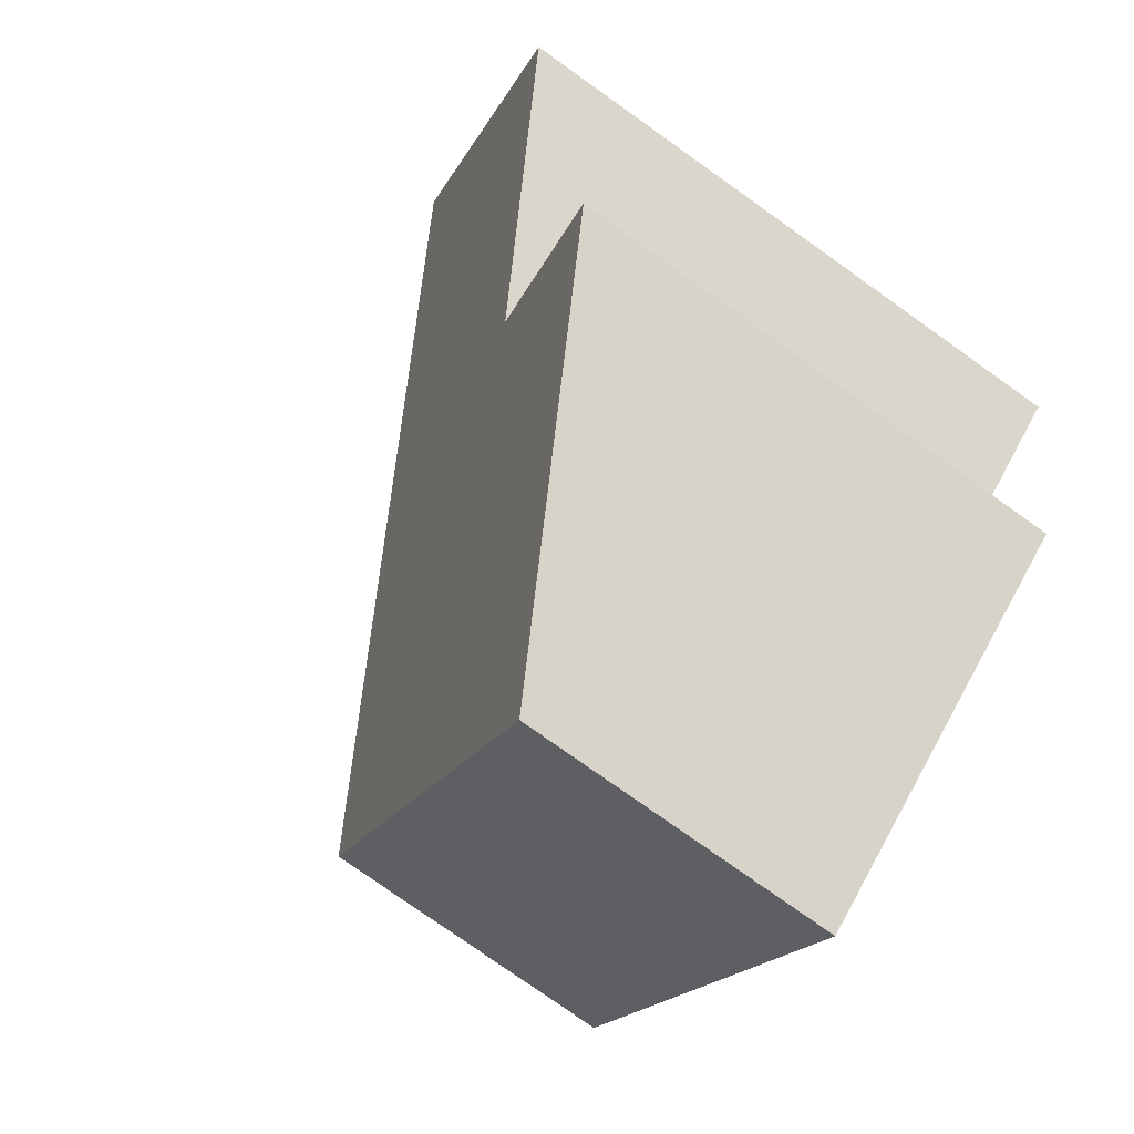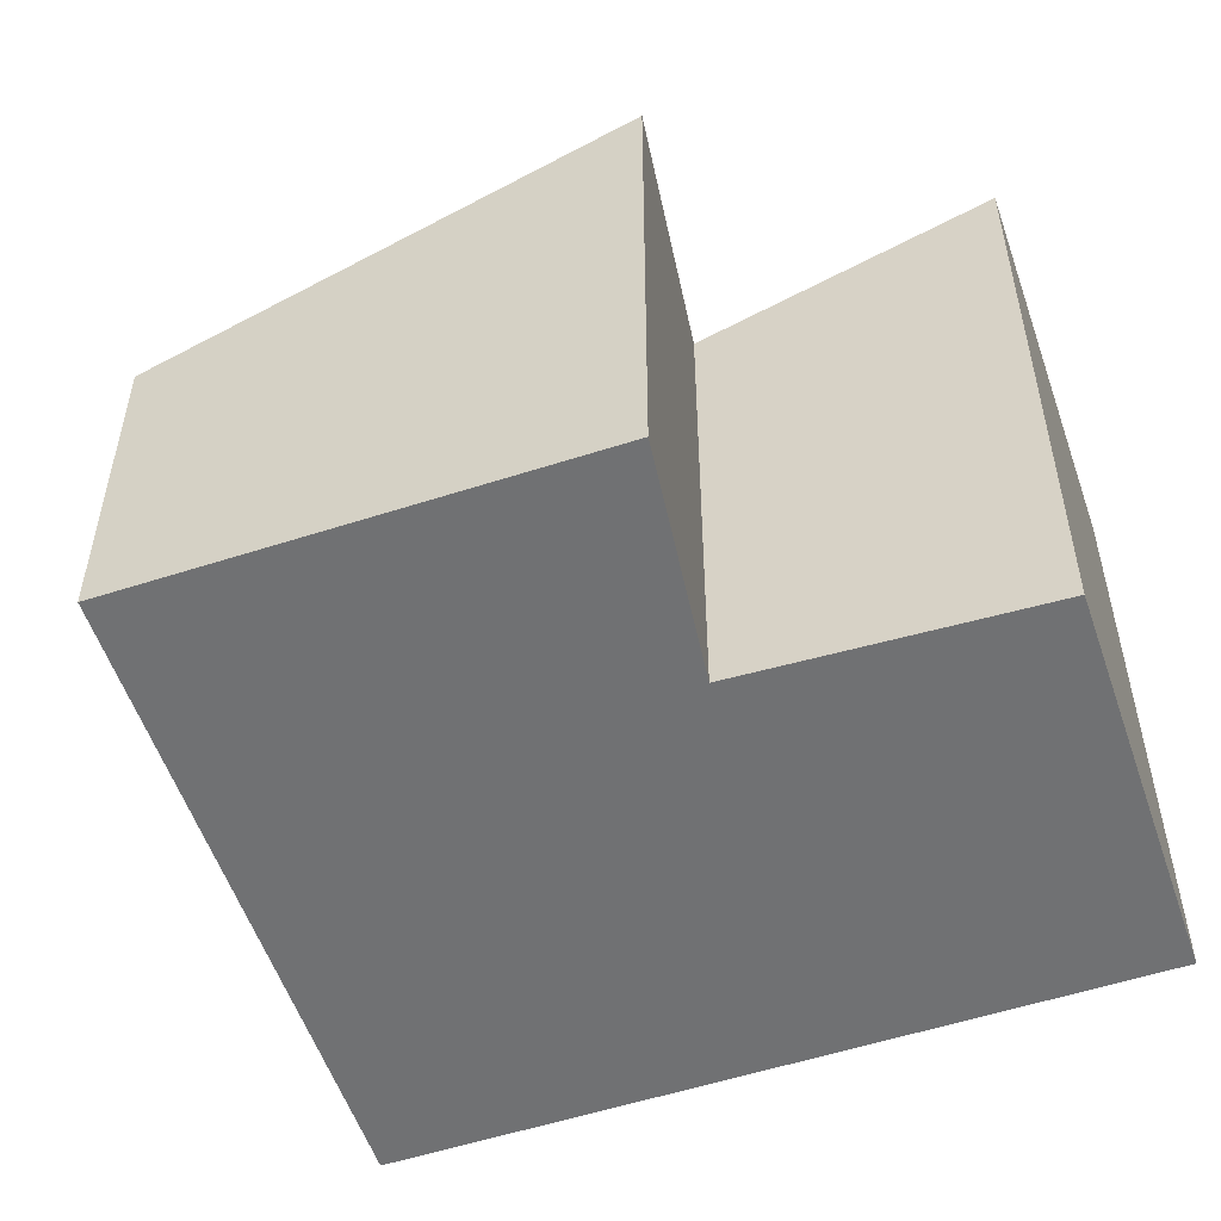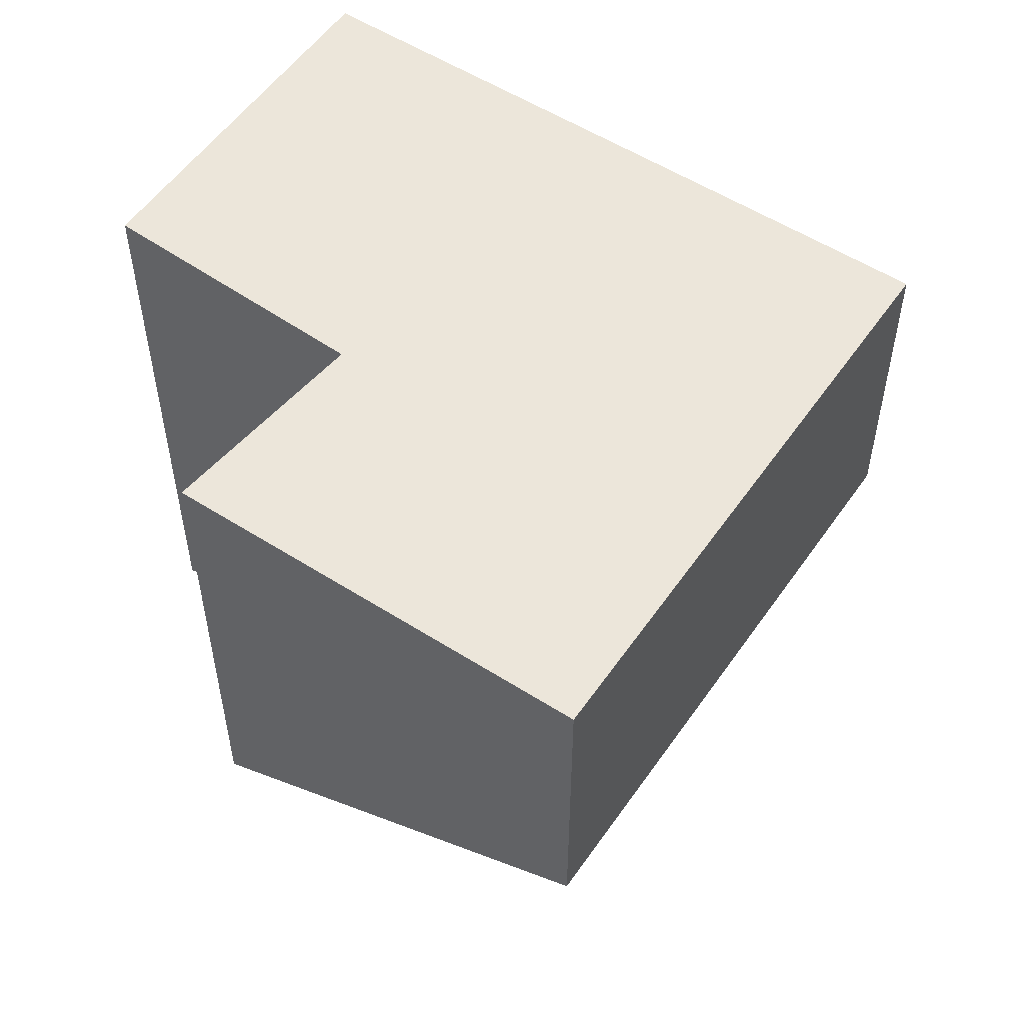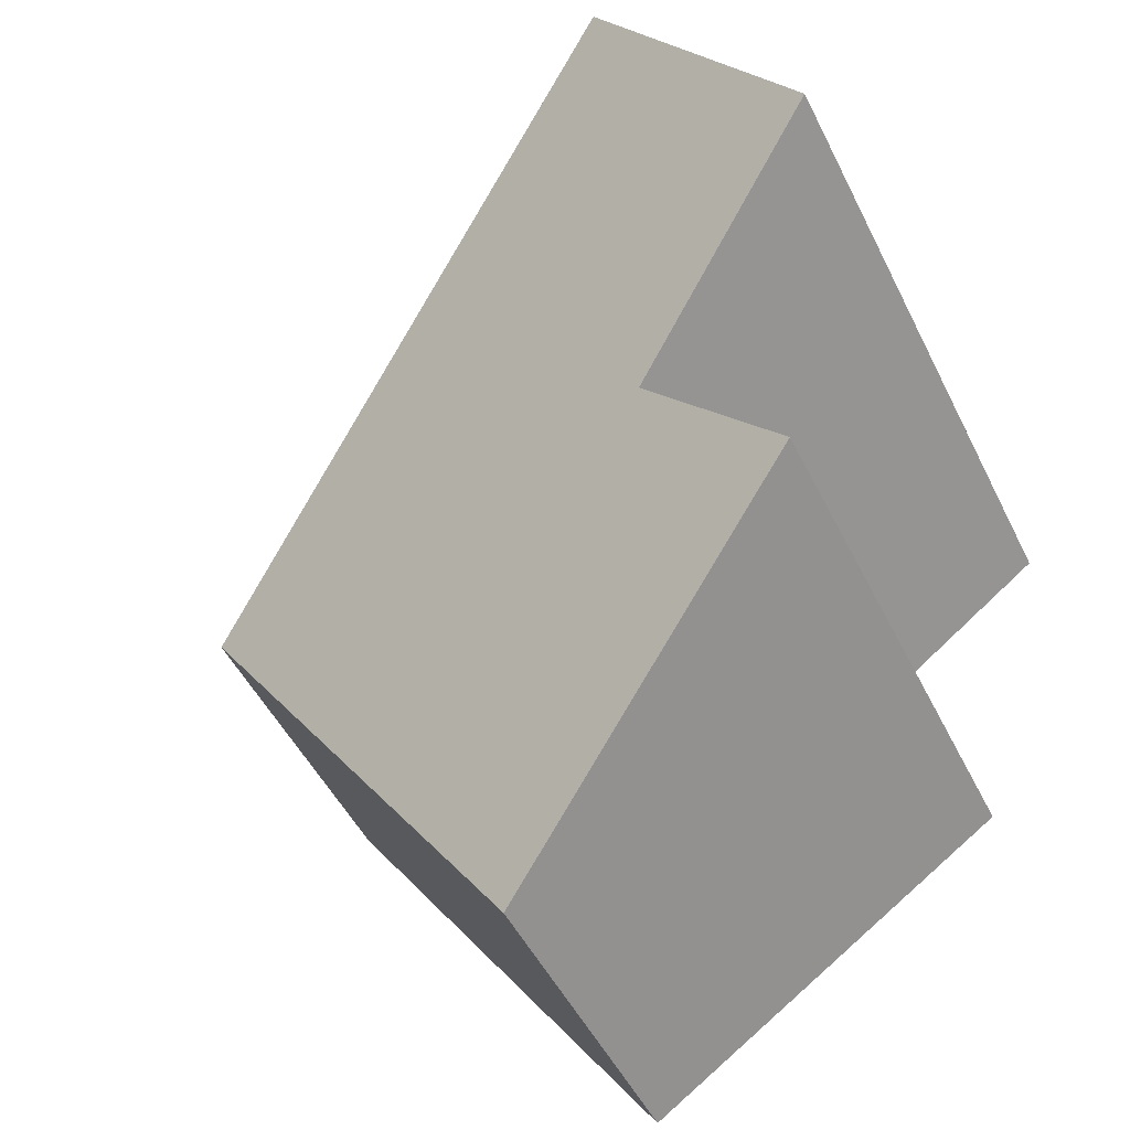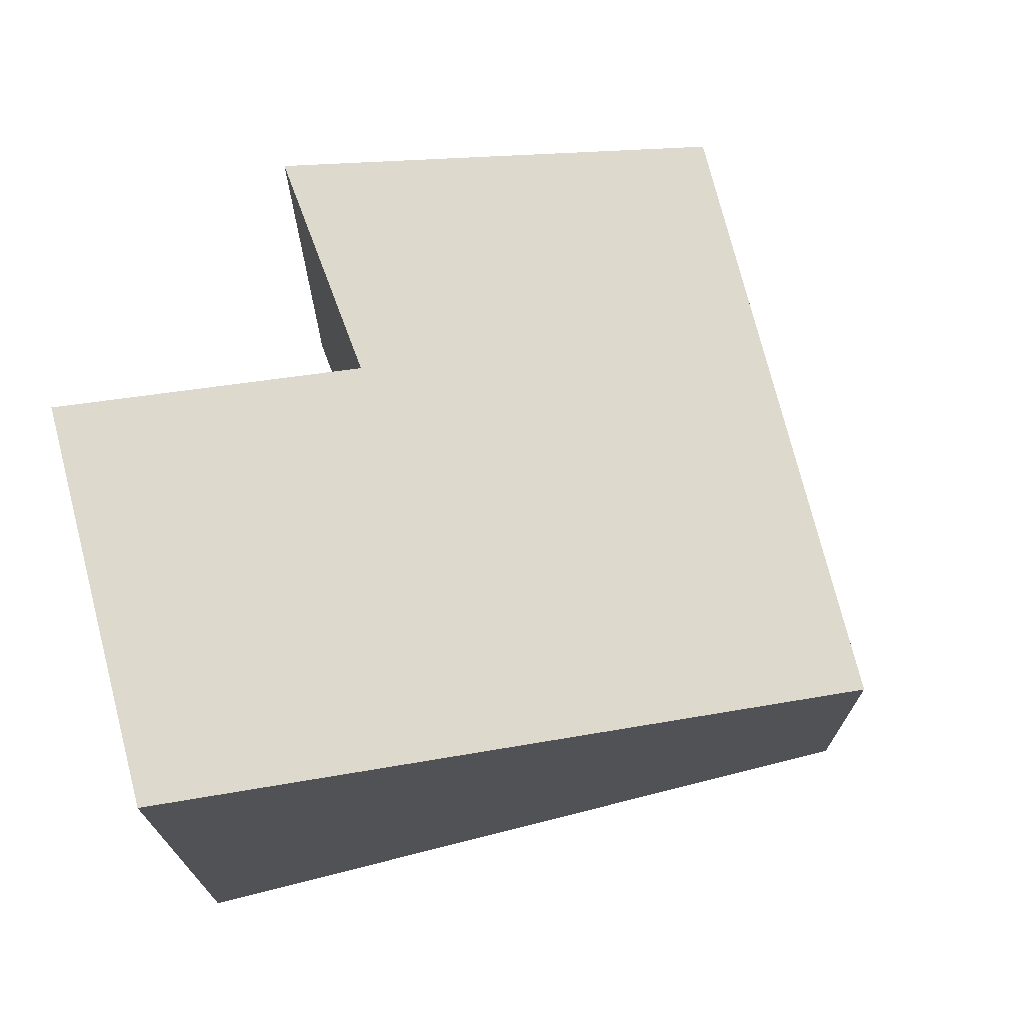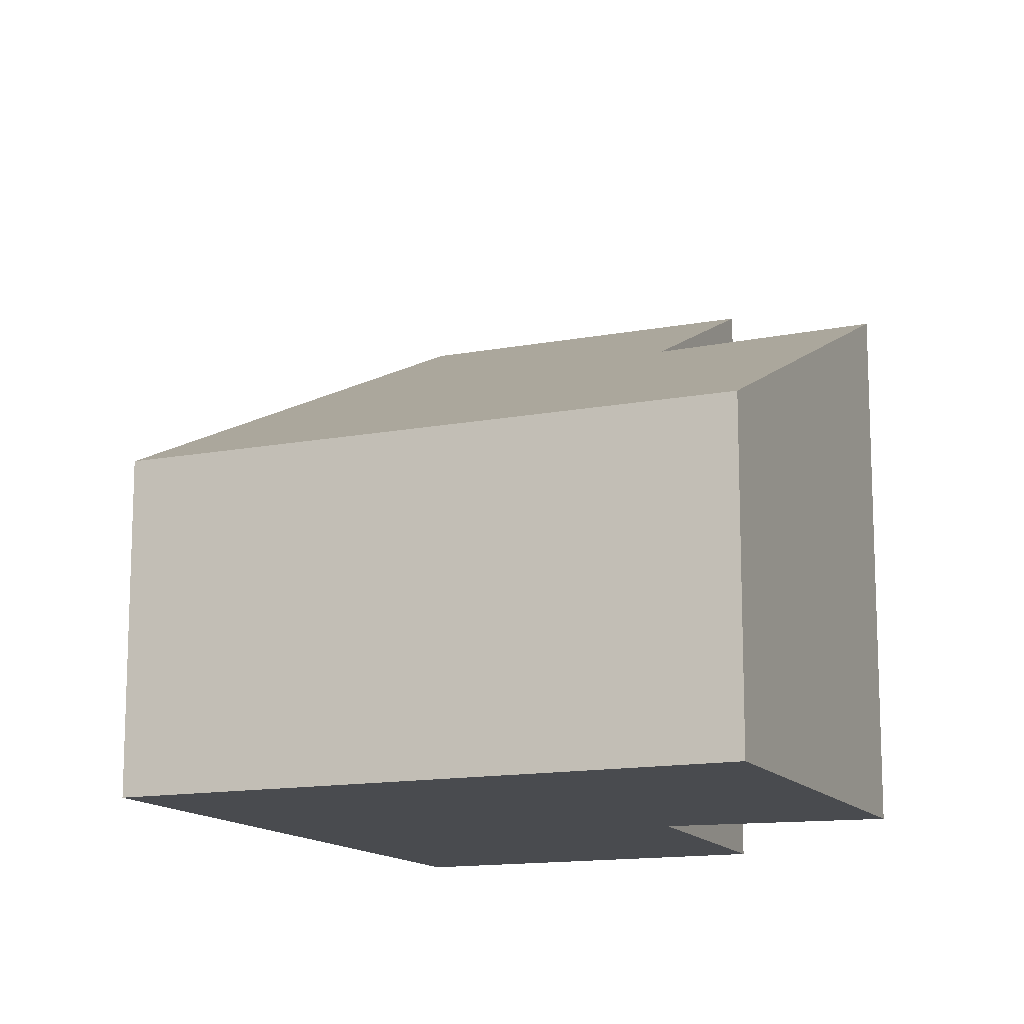
<metadata>
{"format":"obj","ext":"obj","renderer":"f3d","projection":"perspective","resolution":1024,"background":"white","views":[{"elev":-78.6,"azim":-125.3,"up":"+Z"},{"elev":-55.1,"azim":-127.1,"up":"+Y"},{"elev":-35.4,"azim":-0.0,"up":"+Z"},{"elev":-49.5,"azim":-154.4,"up":"+Z"},{"elev":73.8,"azim":19.9,"up":"+Y"},{"elev":-13.7,"azim":147.3,"up":"+Y"}]}
</metadata>
<code>
v  1.482 4.395 2.183
v  1.595 3.532 -1.183
v  0 4.397 2.692e-16
v  5.524 2.267 -0.55
v  3.141 2.267 -4.074
v  0.594 3.608 -2.352
v  0.594 1.44e-16 -2.352
v  1.595 7.244e-17 -1.183
v  0 0 0
v  1.482 -1.337e-16 2.183
v  3.141 2.495e-16 -4.074
v  5.524 3.368e-17 -0.55
g defaultobject
f 1 2 3
f 2 1 4
f 2 4 5
f 5 6 2
f 7 2 6
f 2 7 8
f 9 1 3
f 1 9 10
f 2 9 3
f 9 2 8
f 5 7 6
f 7 5 11
f 10 4 1
f 4 10 12
f 12 5 4
f 5 12 11
f 9 12 10
f 12 9 8
f 12 8 7
f 12 7 11

</code>
